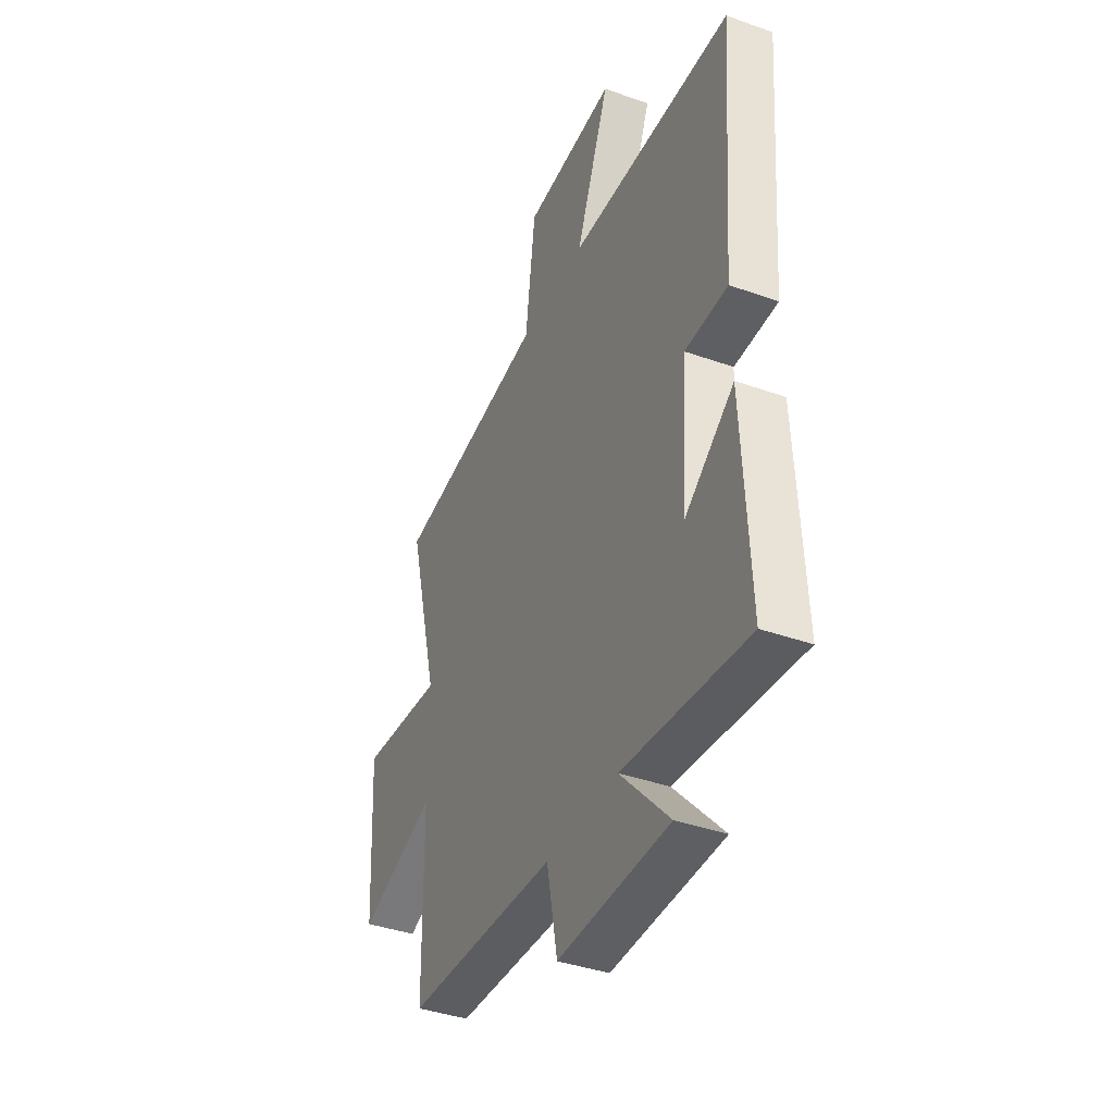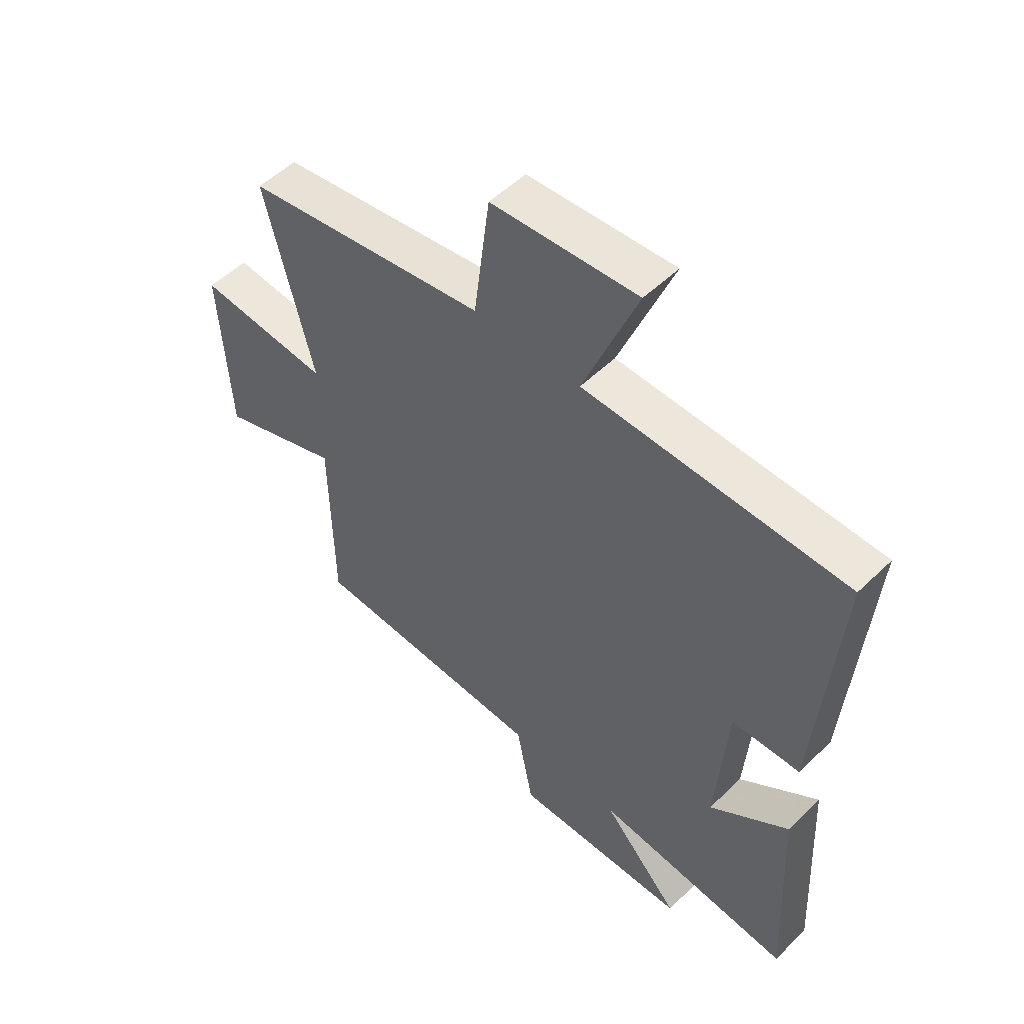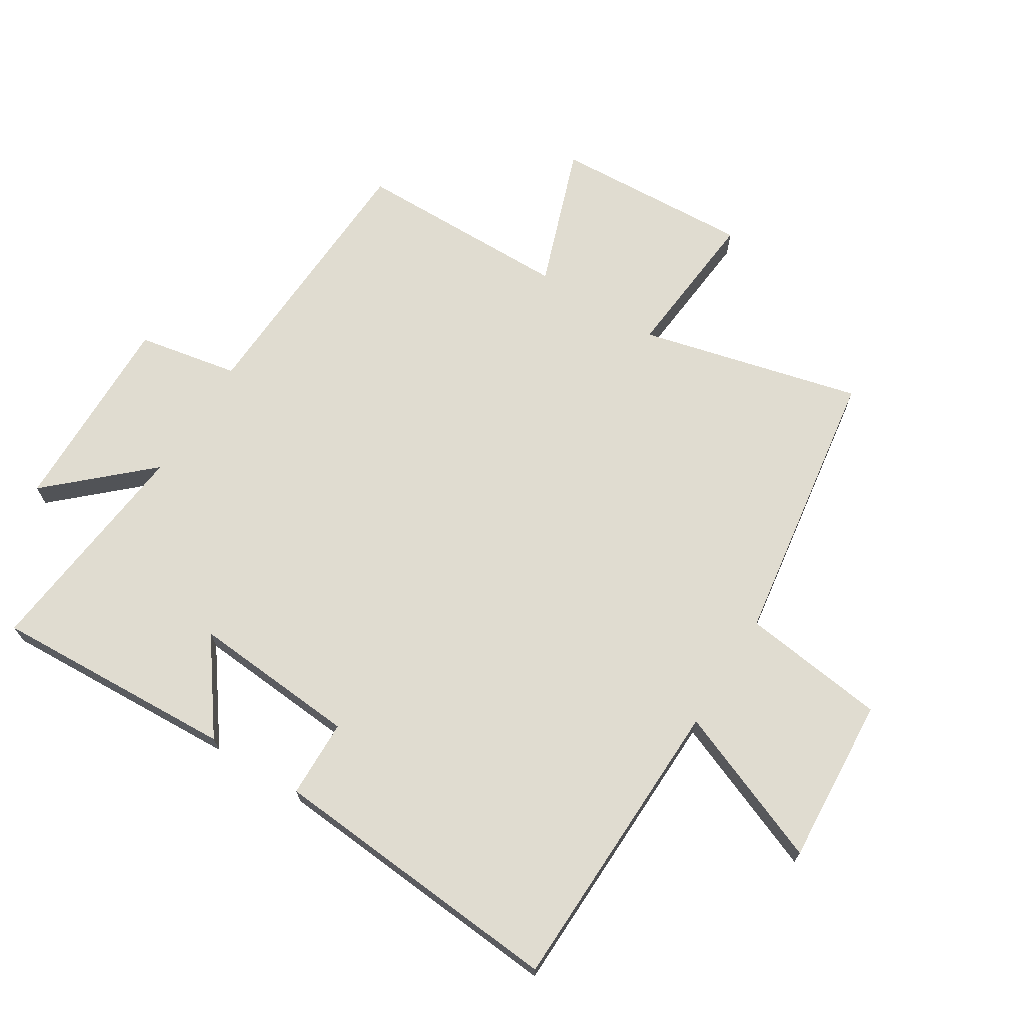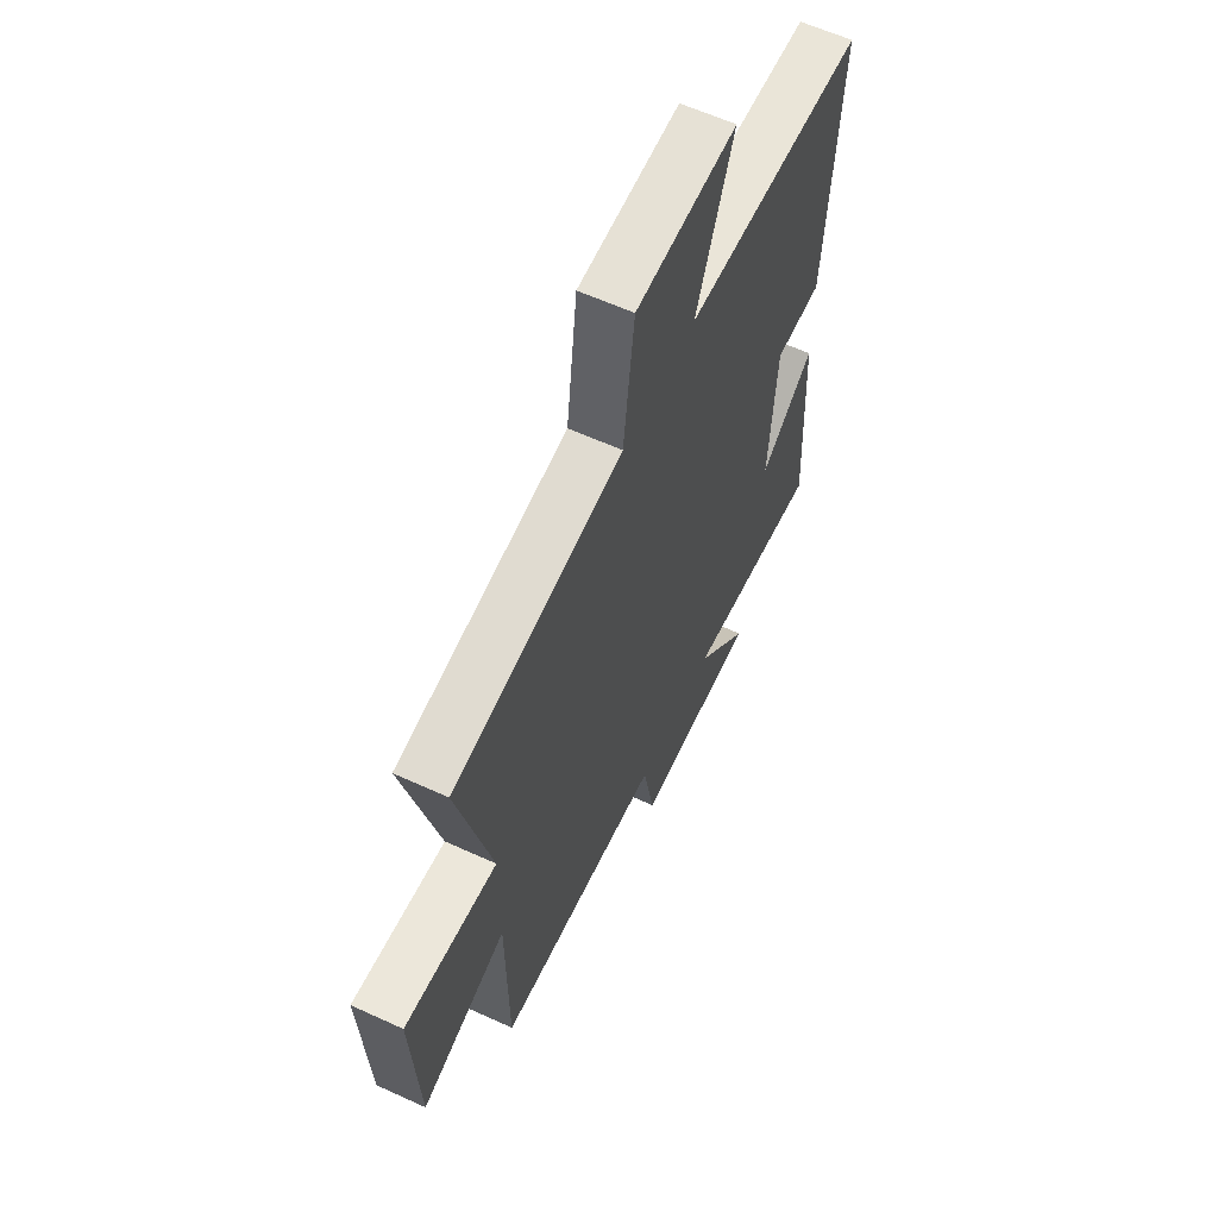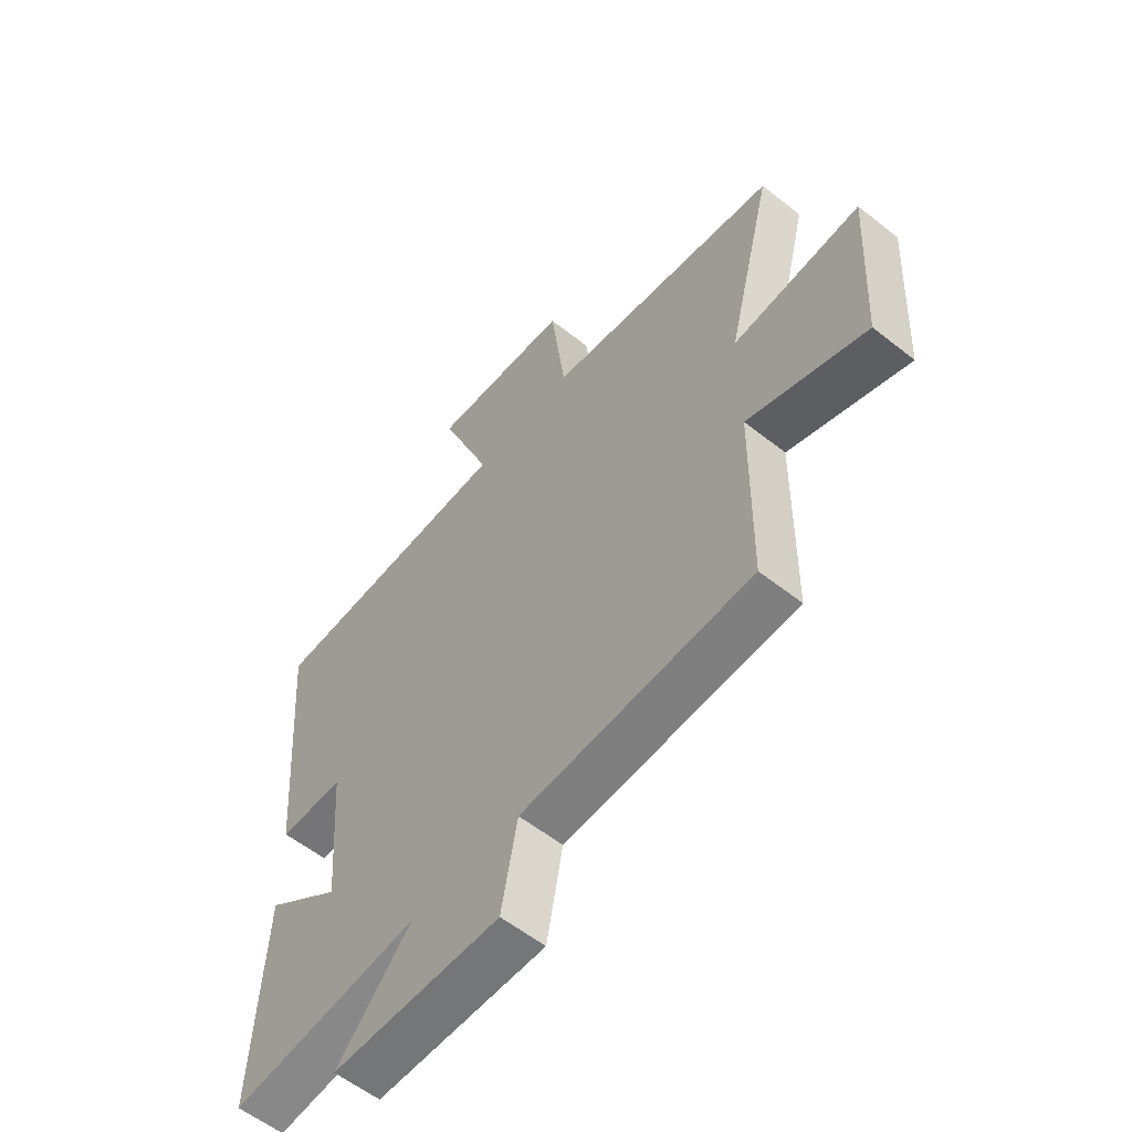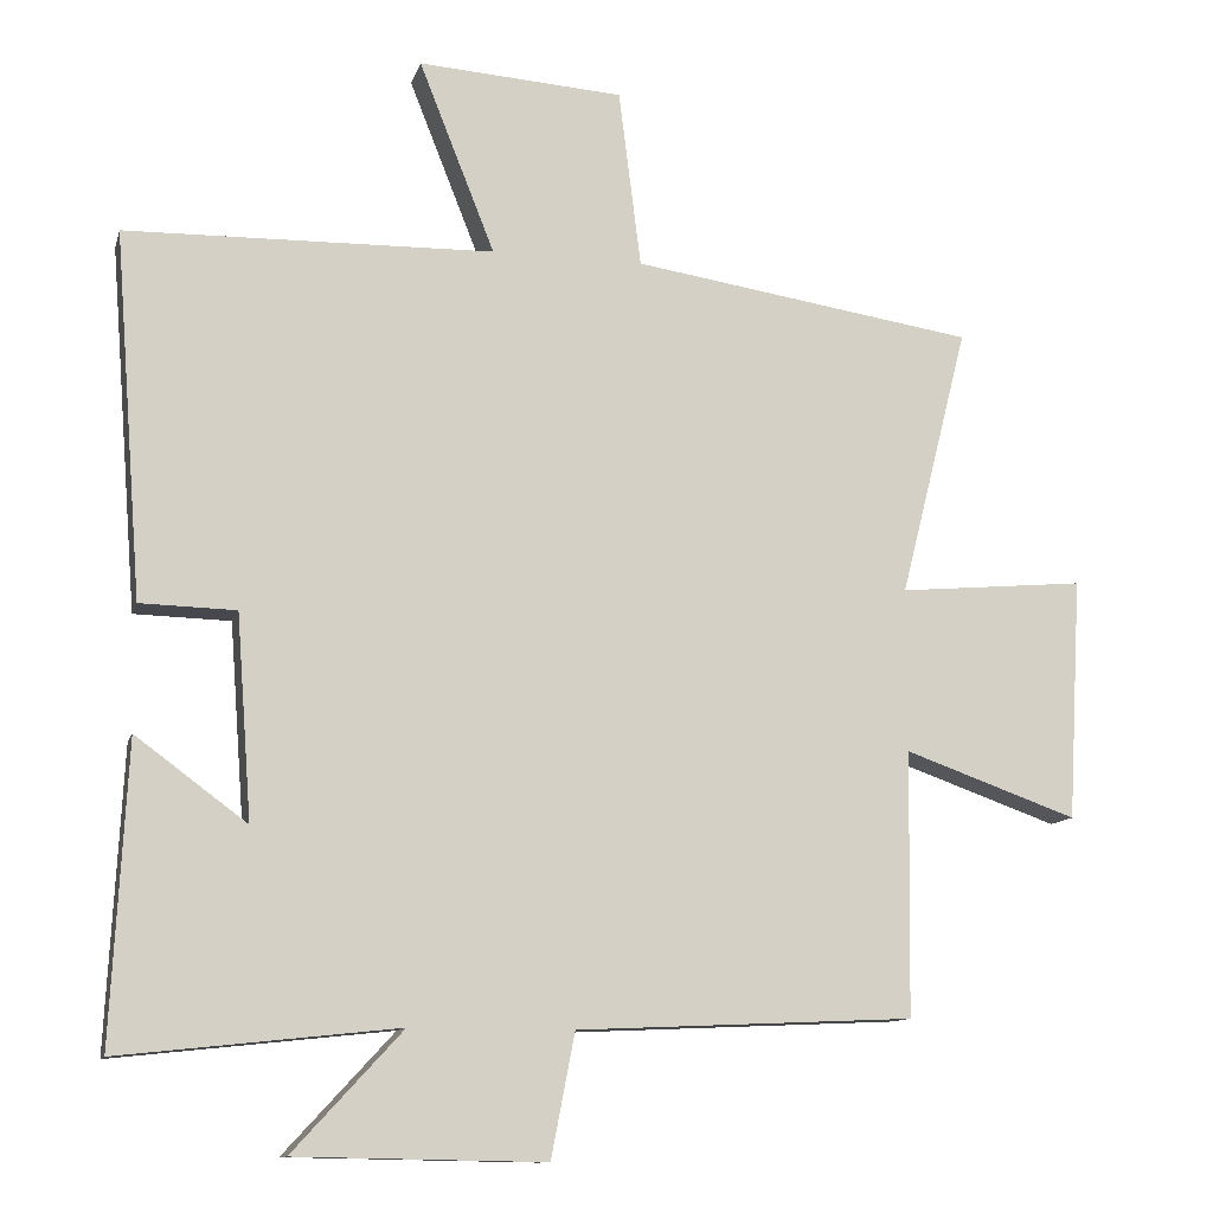
<metadata>
{"format":"obj","ext":"obj","renderer":"f3d","projection":"perspective","resolution":1024,"background":"white","views":[{"elev":-39.5,"azim":-113.8,"up":"+Z"},{"elev":52.5,"azim":-136.1,"up":"+Z"},{"elev":69.5,"azim":-57.9,"up":"+Y"},{"elev":60.6,"azim":115.1,"up":"+Z"},{"elev":-57.7,"azim":50.6,"up":"+Z"},{"elev":-11.5,"azim":-14.1,"up":"+Z"}]}
</metadata>
<code>
v -0.52 0.07 -0.539
v -0.5 0.07 -0.15
v -0.355 0.07 -0.257
v -0.375 0.07 0.009
v -0.5 0.07 0.012
v -0.537 0.07 0.489
v -0.057 0.07 0.5
v -0.156 0.07 0.75
v 0.112 0.07 0.732
v 0.141 0.07 0.5
v 0.589 0.07 0.432
v 0.5 0.07 0.079
v 0.744 0.07 0.101
v 0.726 0.07 -0.215
v 0.5 0.07 -0.135
v 0.495 0.07 -0.48
v 0.055 0.07 -0.5
v 0.024 0.07 -0.661
v -0.3 0.07 -0.655
v -0.157 0.07 -0.5
v -0.52 0 -0.539
v -0.5 0 -0.15
v -0.355 0 -0.257
v -0.375 0 0.009
v -0.5 0 0.012
v -0.537 0 0.489
v -0.057 0 0.5
v -0.156 0 0.75
v 0.112 0 0.732
v 0.141 0 0.5
v 0.589 0 0.432
v 0.5 0 0.079
v 0.744 0 0.101
v 0.726 0 -0.215
v 0.5 0 -0.135
v 0.495 0 -0.48
v 0.055 0 -0.5
v 0.024 0 -0.661
v -0.3 0 -0.655
v -0.157 0 -0.5
f 17 18 19 20
f 15 16 17 20
f 15 20 1
f 12 13 14 15
f 12 15 1
f 10 11 12 1
f 7 8 9 10
f 4 5 6 7
f 3 4 7 10
f 1 2 3
f 1 3 10
f 40 39 38 37
f 40 37 36 35
f 21 40 35
f 35 34 33 32
f 21 35 32
f 21 32 31 30
f 30 29 28 27
f 27 26 25 24
f 30 27 24 23
f 23 22 21
f 30 23 21
f 1 21 22 2
f 2 22 23 3
f 3 23 24 4
f 4 24 25 5
f 5 25 26 6
f 6 26 27 7
f 7 27 28 8
f 8 28 29 9
f 9 29 30 10
f 10 30 31 11
f 11 31 32 12
f 12 32 33 13
f 13 33 34 14
f 14 34 35 15
f 15 35 36 16
f 16 36 37 17
f 17 37 38 18
f 18 38 39 19
f 19 39 40 20
f 20 40 21 1

</code>
